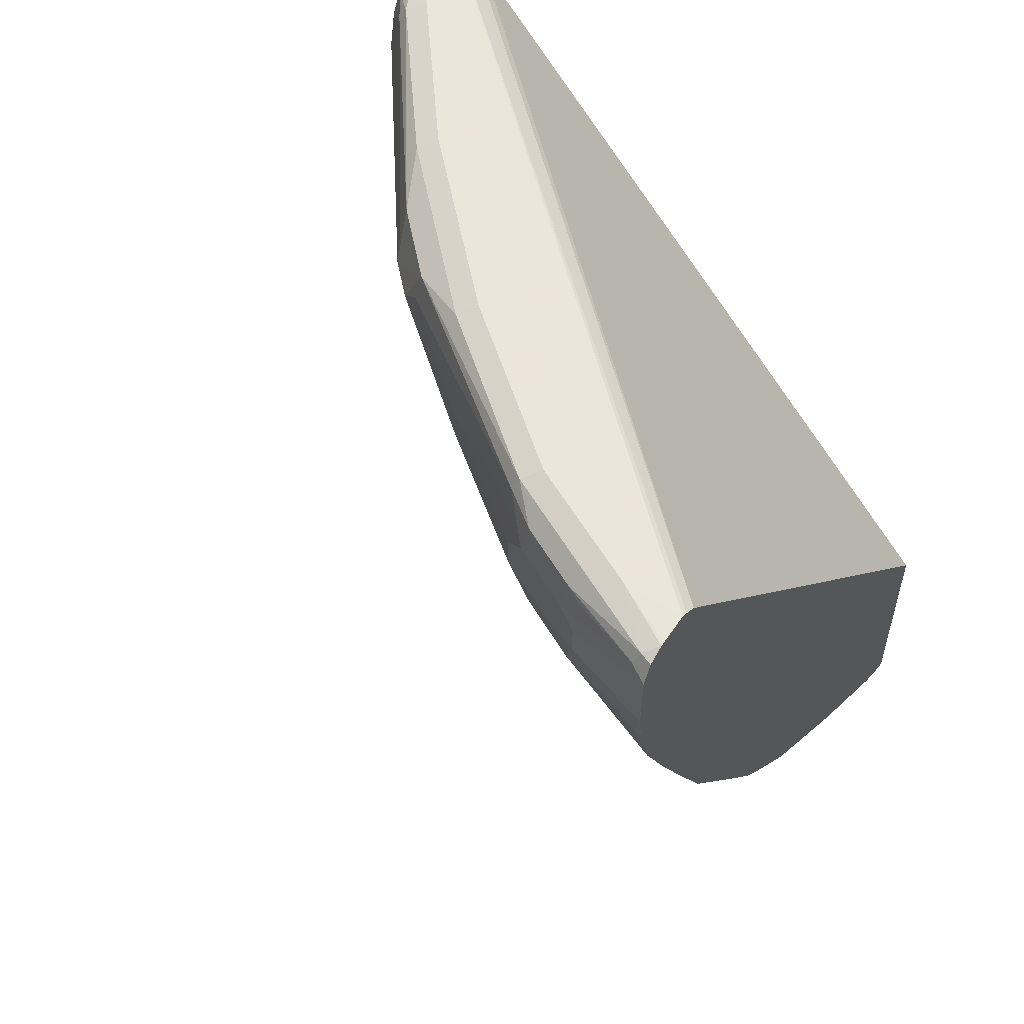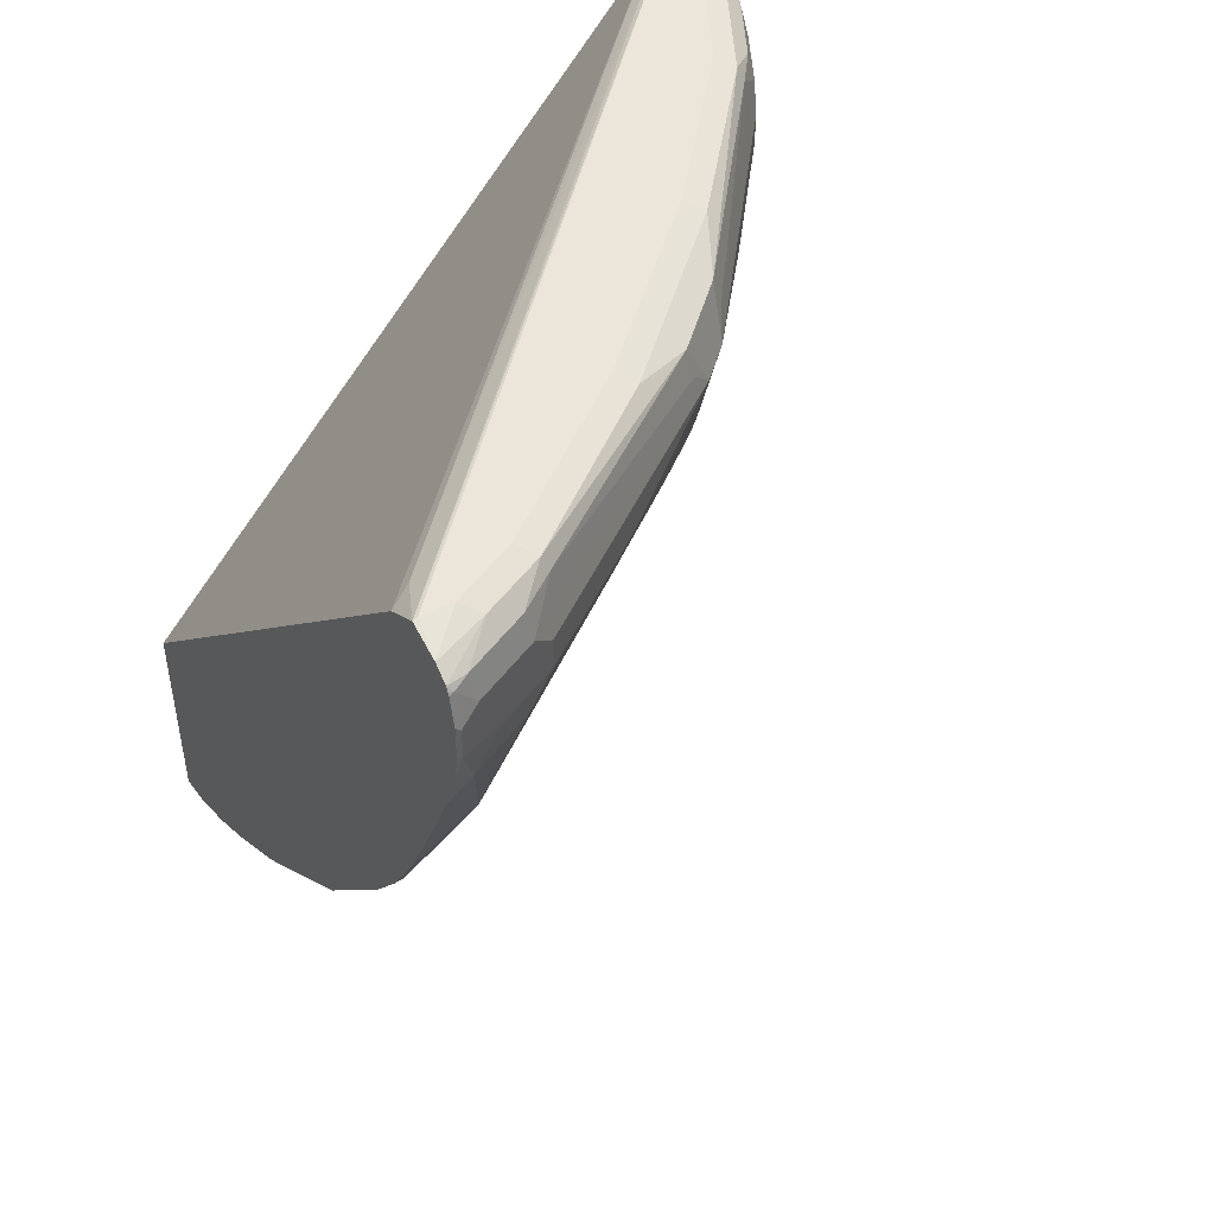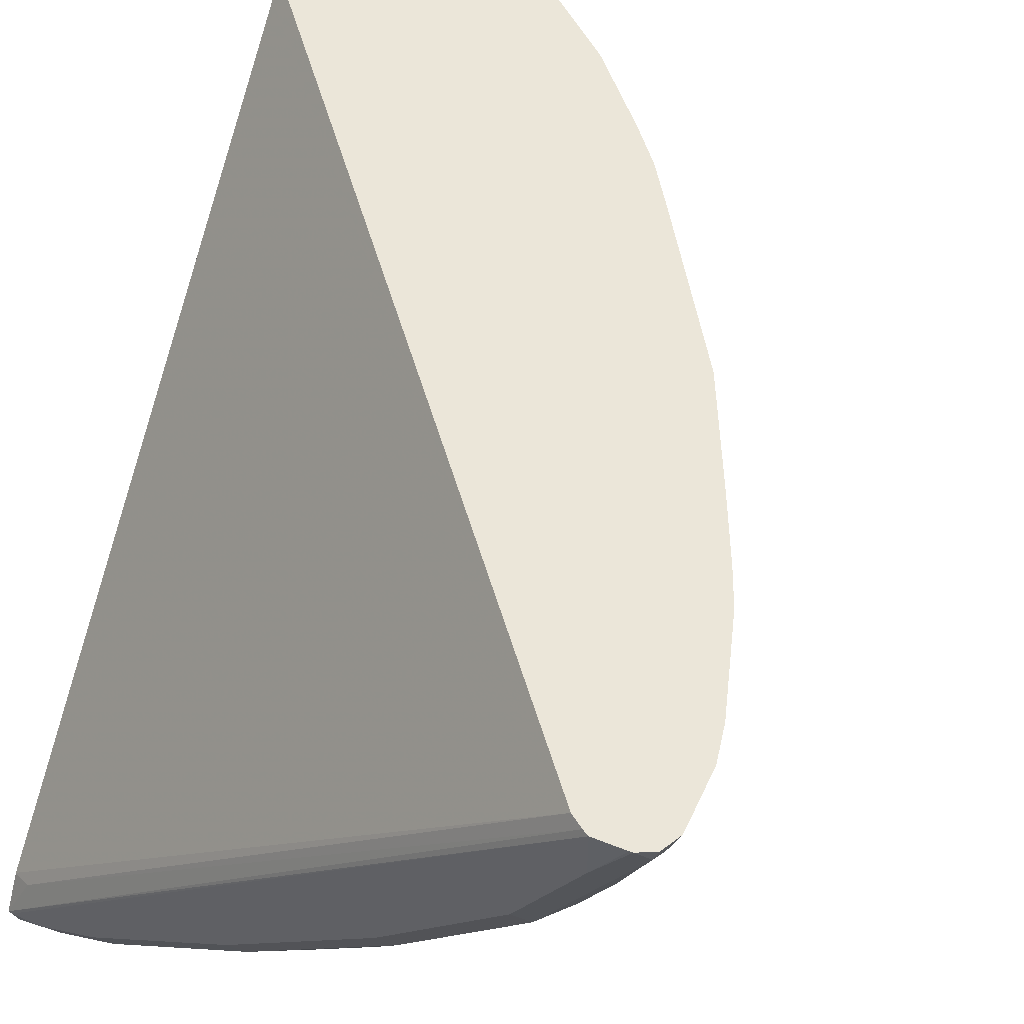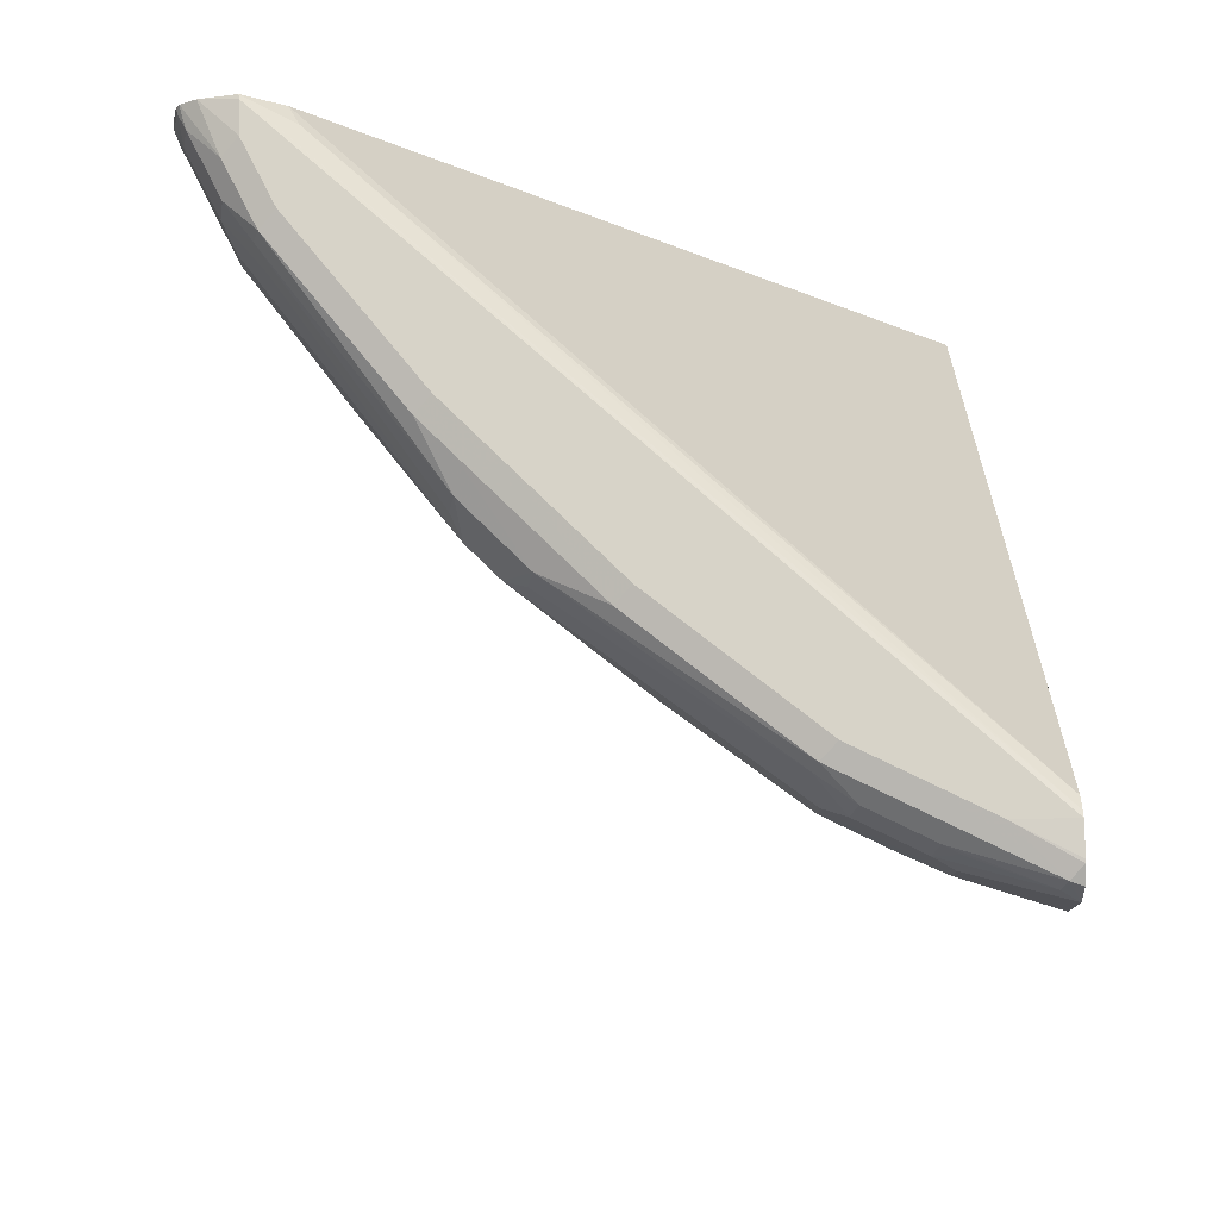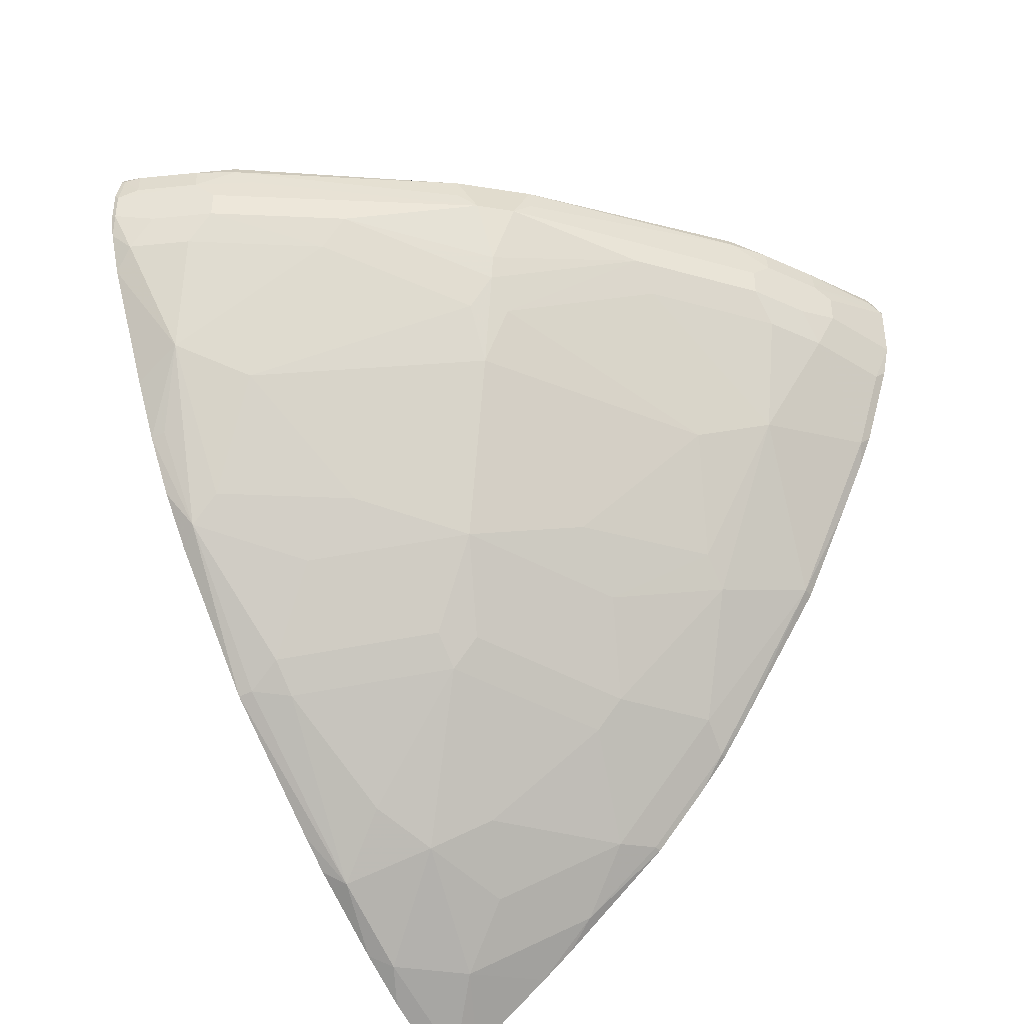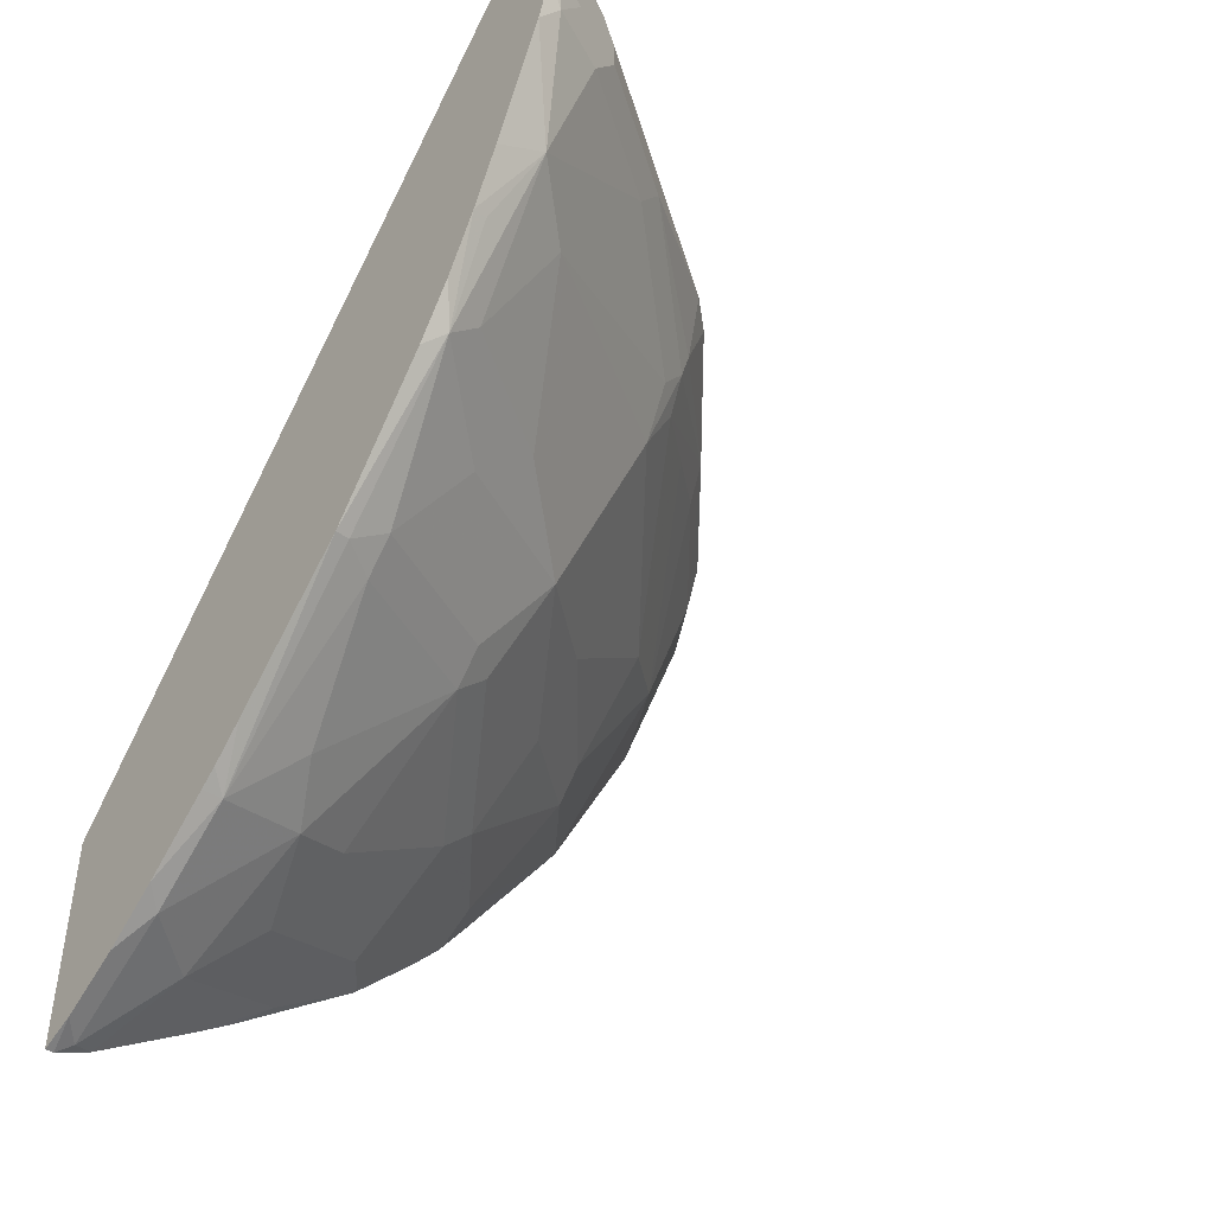
<metadata>
{"format":"obj","ext":"obj","renderer":"f3d","projection":"perspective","resolution":1024,"background":"white","views":[{"elev":55.0,"azim":-56.0,"up":"+Y"},{"elev":47.7,"azim":150.4,"up":"+Y"},{"elev":56.2,"azim":-155.1,"up":"+Z"},{"elev":77.2,"azim":-90.7,"up":"+Y"},{"elev":-39.0,"azim":-146.3,"up":"+Y"},{"elev":-45.6,"azim":143.1,"up":"+Y"}]}
</metadata>
<code>
v -0.7979 0.379 -0.3611
v -0.7979 0.379 -0.399
v -0.8178 0.3782 -0.3611
v -0.7937 0.3769 -0.3611
v -0.4157 0.3783 -0.7786
v -0.4189 0.379 -0.7779
v -0.7779 0.379 -0.4389
v -0.8278 0.374 -0.3691
v -0.8199 0.3779 -0.3611
v -0.7855 0.3714 -0.3611
v -0.4289 0.369 -0.748
v -0.4157 0.3723 -0.8011
v -0.4157 0.3624 -0.7547
v -0.4389 0.379 -0.7779
v -0.758 0.379 -0.4788
v -0.7879 0.374 -0.4488
v -0.8304 0.3727 -0.3611
v -0.7879 0.364 -0.4688
v -0.8078 0.364 -0.4289
v -0.8311 0.3657 -0.3724
v -0.8367 0.3601 -0.3611
v -0.4157 -0.04646 -0.3611
v -0.4488 0.374 -0.7879
v -0.4157 0.3656 -0.8112
v -0.4787 0.379 -0.758
v -0.6782 0.379 -0.5785
v -0.7679 0.374 -0.4887
v -0.7912 0.3457 -0.4721
v -0.8112 0.3457 -0.4322
v -0.7713 0.3657 -0.492
v -0.8128 0.3615 -0.4189
v -0.8178 0.3391 -0.4189
v -0.8367 0.3202 -0.3611
v -0.4157 -0.1934 -0.3611
v -0.4887 0.374 -0.7679
v -0.4289 0.364 -0.8078
v -0.4688 0.364 -0.7879
v -0.4157 0.3633 -0.8126
v -0.4189 0.3615 -0.8128
v -0.5785 0.379 -0.6782
v -0.6184 0.379 -0.6383
v -0.6882 0.374 -0.5885
v -0.6682 0.364 -0.6283
v -0.7646 0.3524 -0.5054
v -0.7845 0.3324 -0.4854
v -0.7912 0.3258 -0.4721
v -0.8112 0.3258 -0.4322
v -0.6715 0.3457 -0.6316
v -0.8178 0.3192 -0.4189
v -0.8278 0.2892 -0.3691
v -0.8317 0.2971 -0.3611
v -0.421 -0.1934 -0.3611
v -0.4157 -0.1861 -0.3856
v -0.5885 0.374 -0.6881
v -0.492 0.3657 -0.7712
v -0.6283 0.364 -0.6682
v -0.4322 0.3457 -0.8112
v -0.4721 0.3457 -0.7912
v -0.4157 0.3611 -0.8136
v -0.4157 0.3423 -0.8178
v -0.4189 0.3391 -0.8178
v -0.6084 0.374 -0.6682
v -0.6449 0.3324 -0.6649
v -0.6649 0.3324 -0.6449
v -0.7247 0.3324 -0.5652
v -0.7845 0.3125 -0.4854
v -0.8045 0.3125 -0.4455
v -0.8078 0.2892 -0.4289
v -0.8078 0.2294 -0.3691
v -0.8118 0.2372 -0.3611
v -0.4289 -0.1895 -0.3691
v -0.4428 -0.1835 -0.3611
v -0.4157 -0.1662 -0.4255
v -0.4289 -0.1496 -0.4488
v -0.5054 0.3524 -0.7646
v -0.6316 0.3457 -0.6715
v -0.4721 0.3258 -0.7912
v -0.4854 0.3324 -0.7846
v -0.4157 0.3192 -0.8178
v -0.4189 0.3192 -0.8178
v -0.4854 0.3125 -0.7846
v -0.5652 0.3125 -0.7247
v -0.6483 0.2892 -0.6483
v -0.7247 0.3125 -0.5652
v -0.7879 0.2892 -0.4688
v -0.7679 0.2094 -0.4488
v -0.8018 0.2154 -0.3611
v -0.748 0.1097 -0.3691
v -0.4688 -0.1496 -0.4089
v -0.5026 -0.1436 -0.3611
v -0.4157 -0.1428 -0.4621
v -0.4887 -0.08972 -0.4887
v -0.4289 -0.1097 -0.5087
v -0.4157 0.3028 -0.8145
v -0.4455 0.3125 -0.8045
v -0.4289 0.2892 -0.8078
v -0.4688 0.2892 -0.7879
v -0.5486 0.2892 -0.7281
v -0.6051 0.2925 -0.6848
v -0.6449 0.2726 -0.6449
v -0.728 0.2892 -0.5486
v -0.6483 0.2493 -0.6283
v -0.6882 0.2693 -0.5885
v -0.728 0.1895 -0.4887
v -0.7081 0.1097 -0.4488
v -0.7081 0.08981 -0.4289
v -0.7819 0.1755 -0.3611
v -0.6882 0.04991 -0.4089
v -0.6682 0.01002 -0.389
v -0.6649 -0.006625 -0.3657
v -0.6817 0.0164 -0.3611
v -0.748 0.1097 -0.3611
v -0.7615 0.136 -0.3611
v -0.5087 -0.1097 -0.4289
v -0.5486 -0.1097 -0.3691
v -0.5885 -0.06977 -0.389
v -0.5262 -0.1272 -0.3611
v -0.4157 -0.1097 -0.5087
v -0.4688 -0.06977 -0.5286
v -0.5286 -0.06977 -0.4688
v -0.5486 0.01002 -0.5486
v -0.4157 -0.08305 -0.5419
v -0.4157 -0.1013 -0.5203
v -0.4488 -0.009931 -0.6083
v -0.4256 -0.006625 -0.625
v -0.4157 -0.008586 -0.627
v -0.4157 0.3025 -0.8144
v -0.4157 0.2726 -0.8045
v -0.4488 0.2094 -0.7679
v -0.4887 0.1895 -0.7281
v -0.6283 0.2493 -0.6483
v -0.6283 0.2094 -0.6283
v -0.6682 0.1695 -0.5486
v -0.6882 0.1496 -0.5087
v -0.6483 0.1097 -0.5286
v -0.5885 0.08981 -0.5885
v -0.6483 0.06986 -0.4887
v -0.6283 0.01002 -0.4488
v -0.6084 -0.009931 -0.4488
v -0.6084 -0.04983 -0.389
v -0.625 -0.04652 -0.3657
v -0.6259 -0.04742 -0.3611
v -0.6458 -0.02747 -0.3611
v -0.6649 -0.006625 -0.3611
v -0.606 -0.06736 -0.3611
v -0.6051 -0.06647 -0.3657
v -0.5685 0.02996 -0.5486
v -0.5486 0.02996 -0.5685
v -0.4488 0.01002 -0.6283
v -0.4289 0.08981 -0.7081
v -0.4157 0.07821 -0.6998
v -0.4157 0.1908 -0.7666
v -0.4157 0.1509 -0.7467
v -0.4256 0.1529 -0.7447
v -0.4488 0.1097 -0.7081
v -0.5885 0.1895 -0.6483
v -0.5286 0.1097 -0.6483
v -0.5685 0.1296 -0.6283
v -0.6084 0.1496 -0.6083
v -0.4887 0.06986 -0.6483
v -0.4157 0.1131 -0.7247
v -0.4157 0.08981 -0.7081
f 88 106 108
f 88 108 109
f 88 109 110
f 84 100 102
f 86 106 88
f 88 111 112
f 88 110 111
f 86 105 106
f 84 102 103
f 86 102 104
f 86 103 102
f 86 101 103
f 85 101 86
f 84 101 85
f 84 103 101
f 88 112 113
f 86 104 105
f 88 113 107
f 93 125 126
f 89 90 115
f 94 127 96
f 83 100 84
f 93 126 122
f 93 124 125
f 93 119 124
f 93 123 118
f 93 122 123
f 89 114 92
f 92 121 119
f 92 116 120
f 92 114 116
f 92 119 93
f 91 93 118
f 90 117 115
f 89 116 114
f 89 115 116
f 92 120 121
f 83 99 100
f 60 79 80
f 82 98 99
f 68 85 86
f 66 68 67
f 66 85 68
f 66 84 85
f 64 84 65
f 64 83 84
f 63 75 78
f 68 86 69
f 63 83 64
f 63 81 82
f 63 78 81
f 60 80 61
f 58 78 75
f 58 81 78
f 58 77 81
f 96 128 129
f 63 82 83
f 69 87 70
f 69 86 88
f 69 88 107
f 81 98 82
f 81 97 98
f 81 96 97
f 81 95 96
f 80 96 95
f 80 94 96
f 80 95 81
f 79 94 80
f 77 80 81
f 74 93 91
f 74 92 93
f 74 89 92
f 73 74 91
f 72 90 89
f 71 89 74
f 71 72 89
f 69 107 87
f 82 99 83
f 96 129 97
f 141 146 145
f 97 129 98
f 132 136 159
f 132 158 136
f 132 156 158
f 130 158 156
f 130 157 158
f 130 155 157
f 130 132 131
f 132 159 133
f 130 156 132
f 129 150 155
f 129 154 150
f 129 153 154
f 129 152 153
f 128 152 129
f 126 150 151
f 125 150 126
f 129 155 130
f 125 149 150
f 133 159 136
f 134 136 135
f 150 162 151
f 150 161 162
f 150 153 161
f 150 154 153
f 150 160 155
f 149 160 150
f 141 145 142
f 133 136 134
f 58 80 77
f 136 138 137
f 136 147 138
f 136 149 148
f 136 160 149
f 136 155 160
f 136 157 155
f 136 158 157
f 138 147 139
f 124 149 125
f 121 149 124
f 121 148 149
f 106 138 108
f 106 137 138
f 105 137 106
f 105 136 137
f 105 135 136
f 105 134 135
f 104 134 105
f 108 138 109
f 104 133 134
f 102 132 104
f 100 132 102
f 100 131 132
f 99 131 100
f 98 131 99
f 98 130 131
f 98 129 130
f 104 132 133
f 109 138 139
f 109 139 140
f 109 140 141
f 121 136 148
f 121 147 136
f 121 139 147
f 120 139 121
f 119 121 124
f 116 139 120
f 116 140 139
f 116 141 140
f 116 146 141
f 115 146 116
f 115 145 146
f 115 117 145
f 110 144 111
f 110 143 144
f 110 142 143
f 110 141 142
f 109 141 110
f 96 127 128
f 58 61 80
f 50 69 70
f 56 76 63
f 5 128 127
f 5 152 128
f 5 153 152
f 5 161 153
f 5 162 161
f 5 151 162
f 5 126 151
f 5 127 94
f 5 122 126
f 5 118 123
f 5 91 118
f 5 73 91
f 5 53 73
f 5 34 53
f 5 22 34
f 5 13 22
f 5 123 122
f 5 11 13
f 5 94 79
f 5 60 59
f 12 23 14
f 10 22 13
f 10 13 11
f 8 21 17
f 8 20 21
f 8 19 20
f 8 18 19
f 5 79 60
f 8 16 18
f 7 16 8
f 7 27 16
f 7 15 27
f 6 12 14
f 5 24 12
f 5 38 24
f 5 59 38
f 8 17 9
f 5 12 6
f 4 11 5
f 4 10 11
f 1 142 145
f 1 143 142
f 1 144 143
f 1 111 144
f 1 112 111
f 1 113 112
f 1 107 113
f 1 145 117
f 1 87 107
f 1 51 70
f 1 33 51
f 1 21 33
f 1 17 21
f 1 9 17
f 1 3 9
f 1 2 3
f 1 70 87
f 1 117 90
f 57 61 58
f 1 72 52
f 2 9 3
f 2 8 9
f 2 7 8
f 1 7 2
f 1 15 7
f 1 26 15
f 1 41 26
f 1 40 41
f 1 25 40
f 1 14 25
f 1 6 14
f 1 5 6
f 1 4 5
f 1 10 4
f 1 22 10
f 1 34 22
f 1 52 34
f 12 24 23
f 14 23 35
f 1 90 72
f 15 26 42
f 44 48 65
f 43 54 56
f 43 62 54
f 43 64 48
f 43 56 63
f 42 62 43
f 41 62 42
f 44 65 45
f 40 62 41
f 39 61 57
f 39 60 61
f 39 59 60
f 38 59 39
f 37 58 55
f 36 58 37
f 36 57 58
f 40 54 62
f 36 39 57
f 45 65 84
f 46 66 47
f 14 35 25
f 55 76 56
f 55 63 76
f 55 75 63
f 55 58 75
f 53 74 73
f 53 71 74
f 45 84 66
f 52 72 71
f 50 70 51
f 50 68 69
f 49 68 50
f 49 67 68
f 48 64 65
f 47 67 49
f 47 66 67
f 52 71 53
f 35 56 54
f 43 63 64
f 35 37 55
f 23 37 35
f 23 36 37
f 23 24 36
f 21 49 33
f 21 32 49
f 21 29 32
f 20 29 21
f 24 38 39
f 20 31 29
f 19 29 31
f 35 55 56
f 18 27 30
f 18 29 19
f 18 28 29
f 16 27 18
f 15 42 27
f 19 31 20
f 24 39 36
f 18 30 28
f 25 54 40
f 25 35 54
f 34 52 53
f 33 50 51
f 33 49 50
f 30 43 48
f 29 49 32
f 29 47 49
f 28 47 29
f 28 46 47
f 30 48 44
f 28 45 66
f 28 44 45
f 28 30 44
f 27 43 30
f 28 66 46
f 27 42 43
f 26 41 42

</code>
